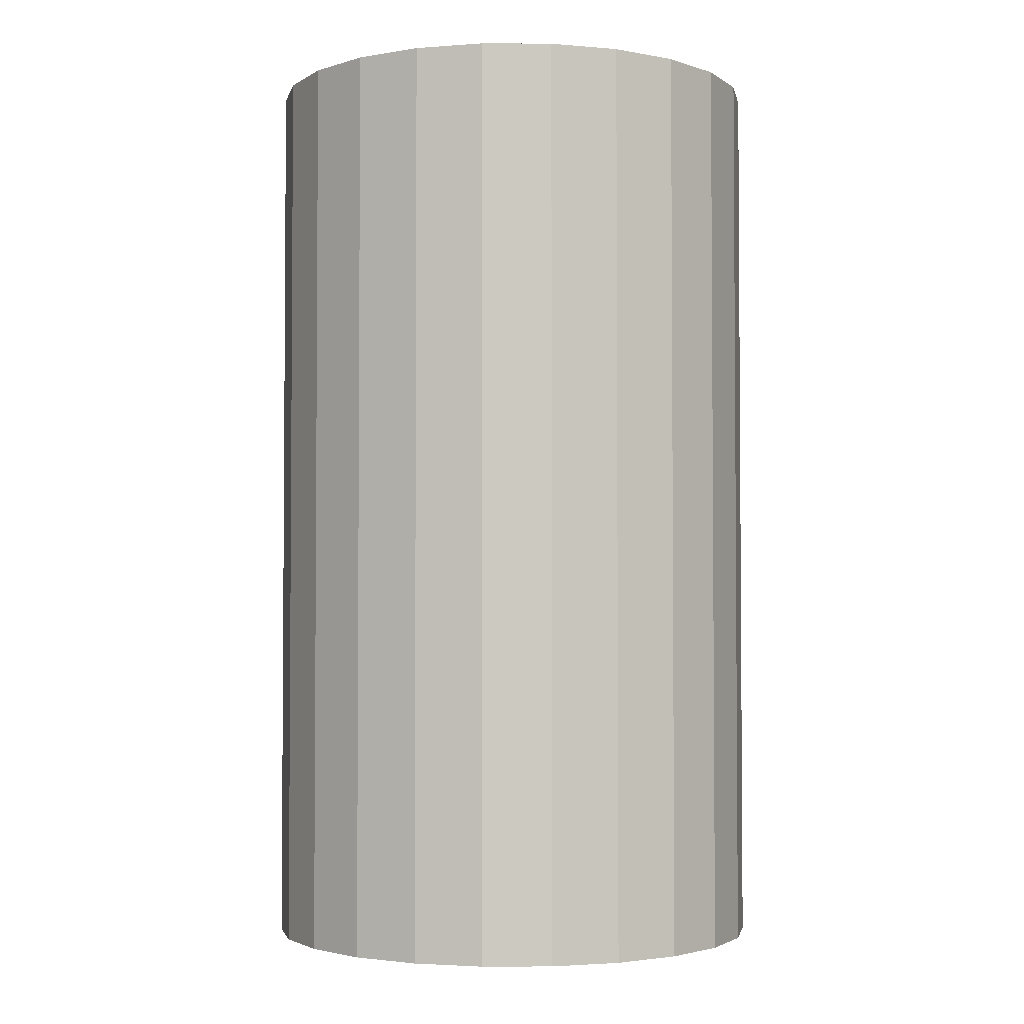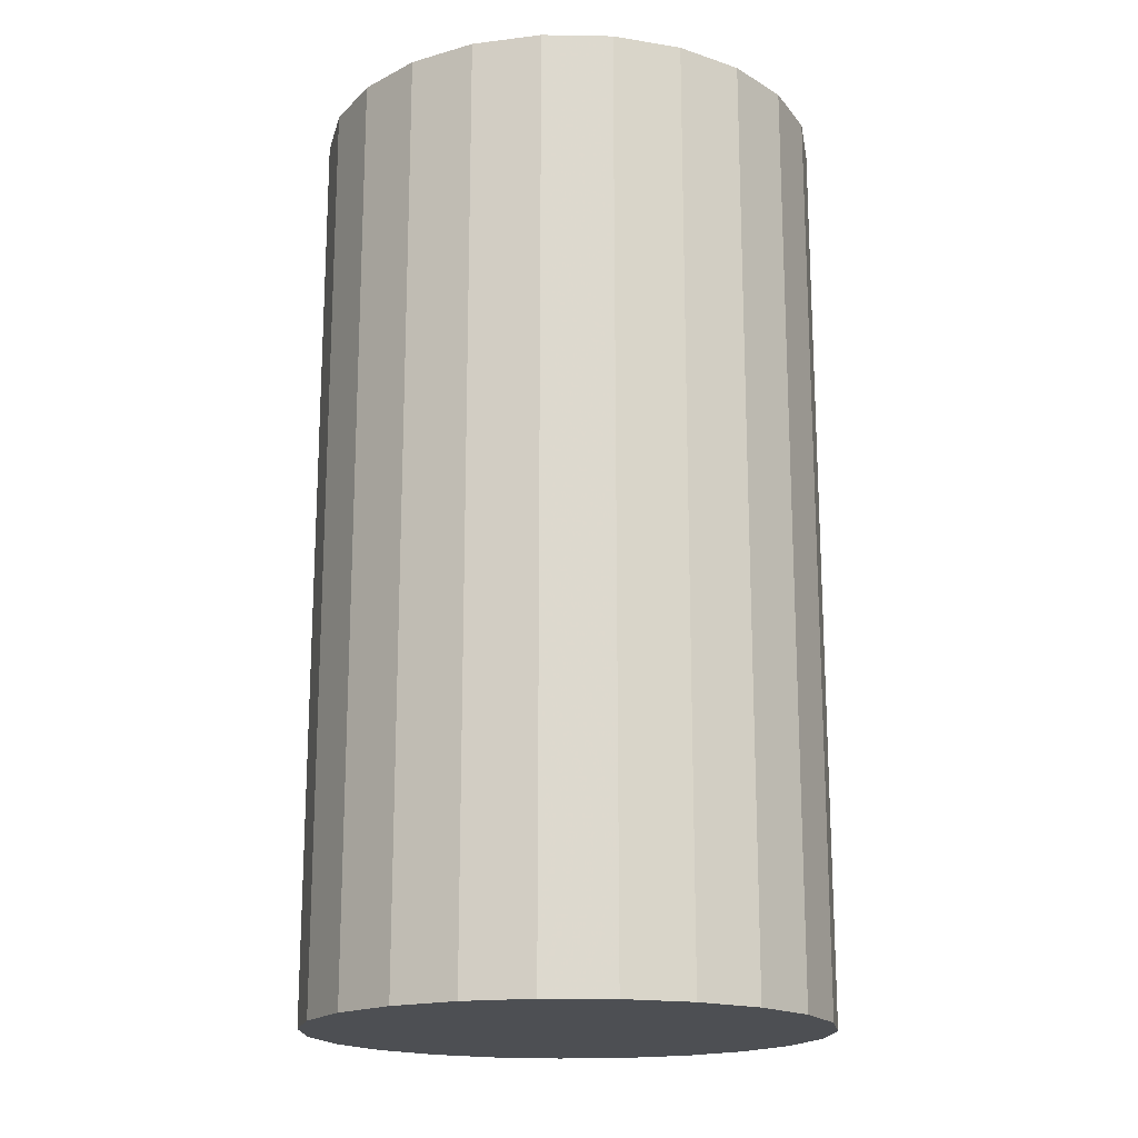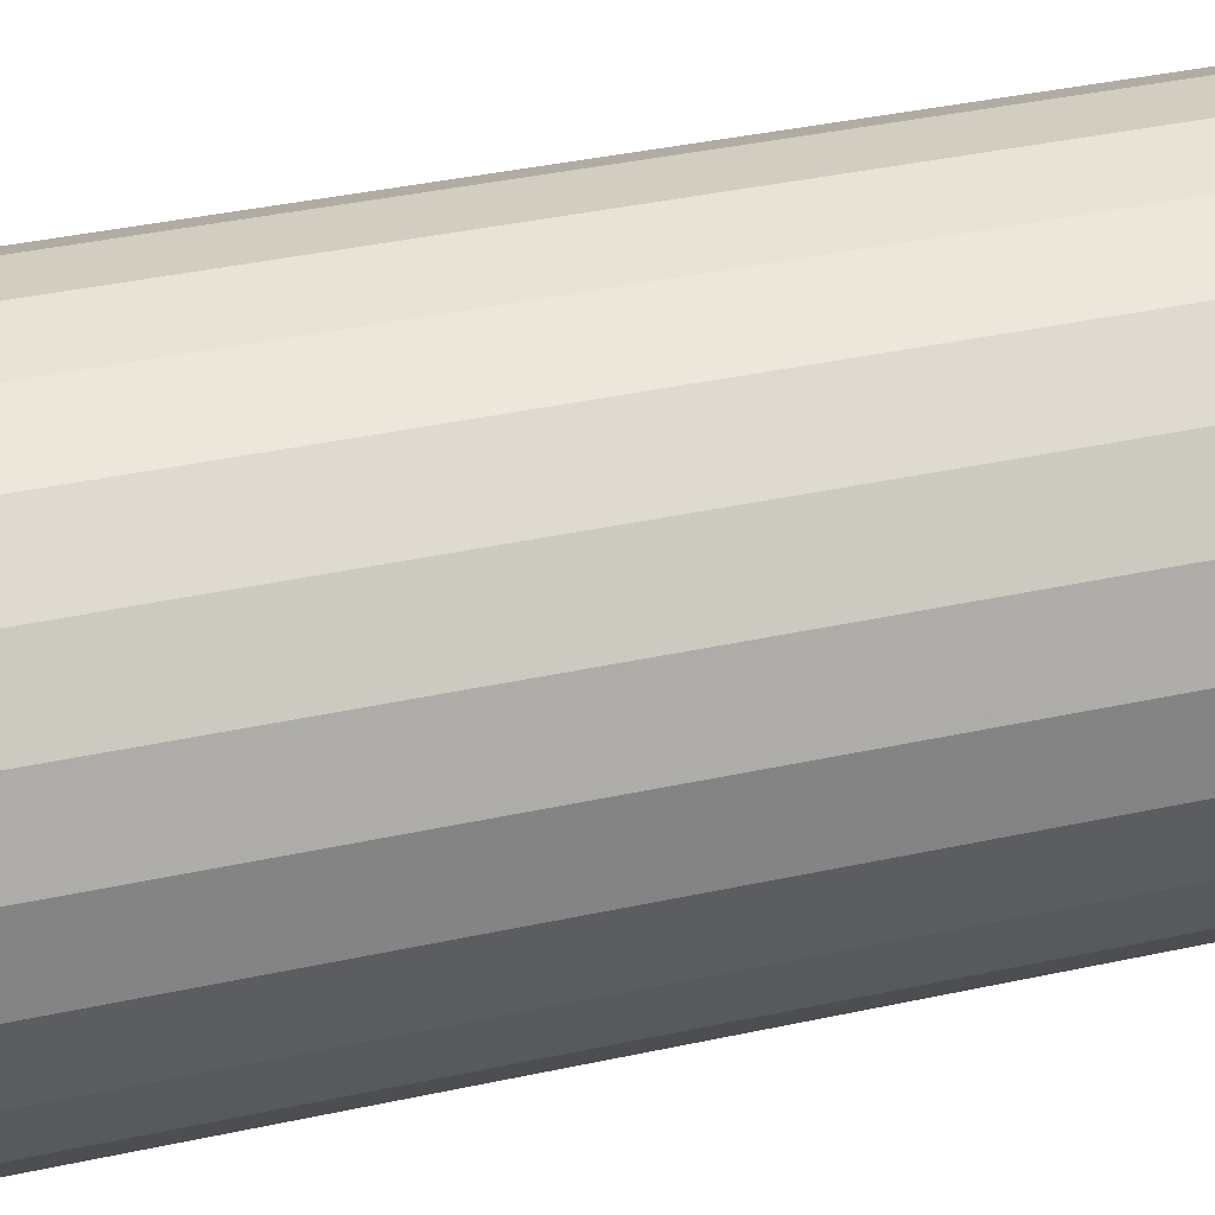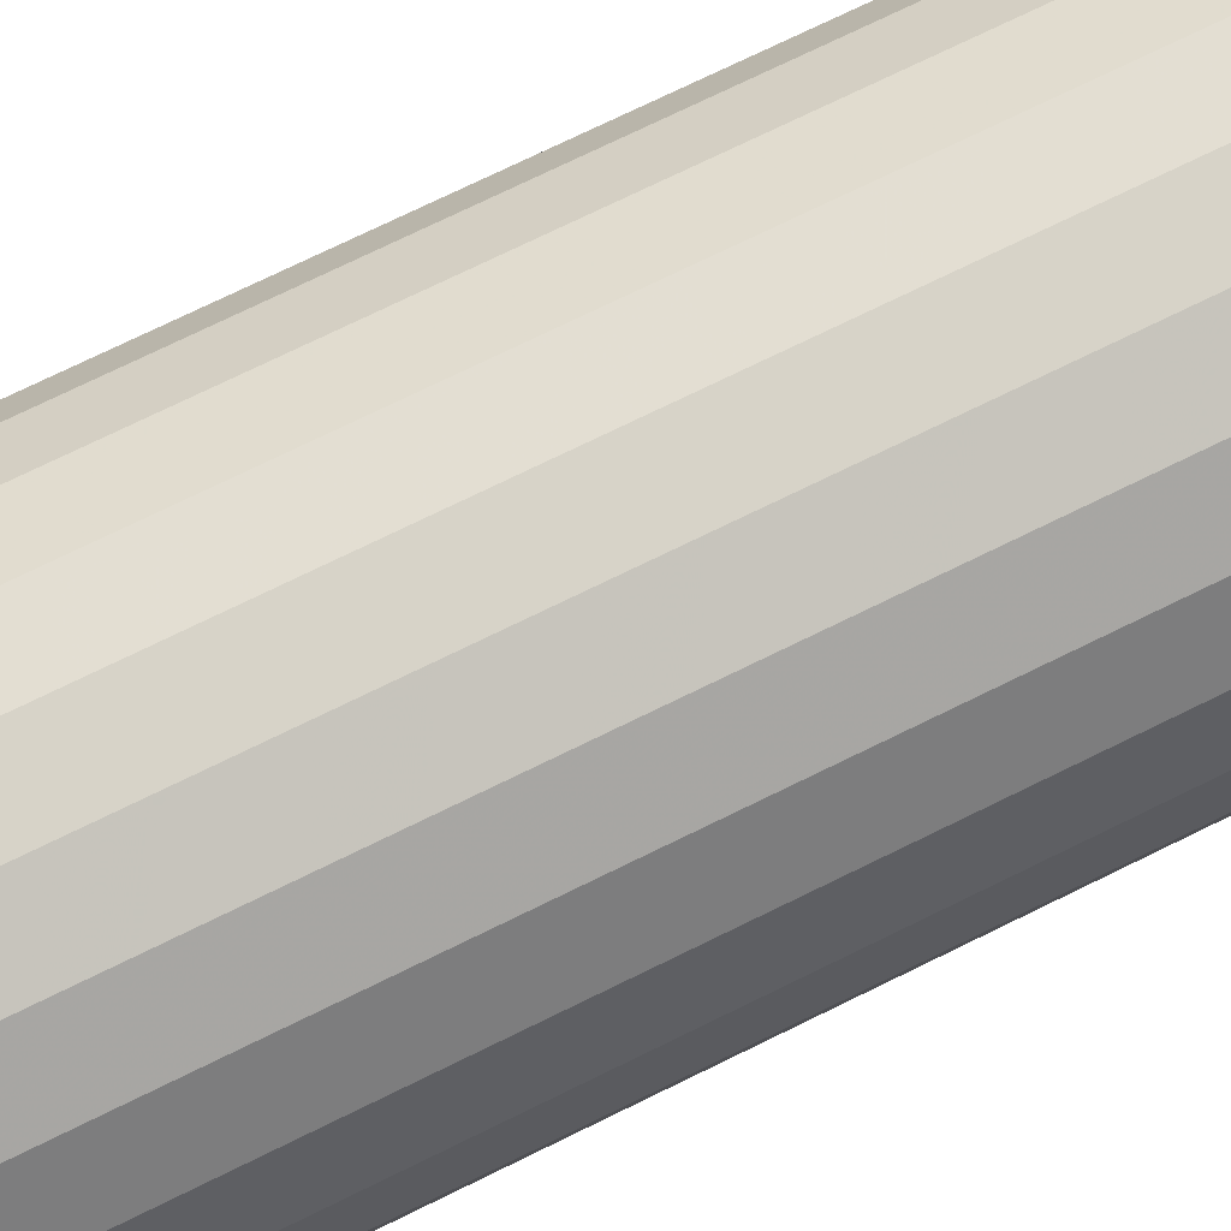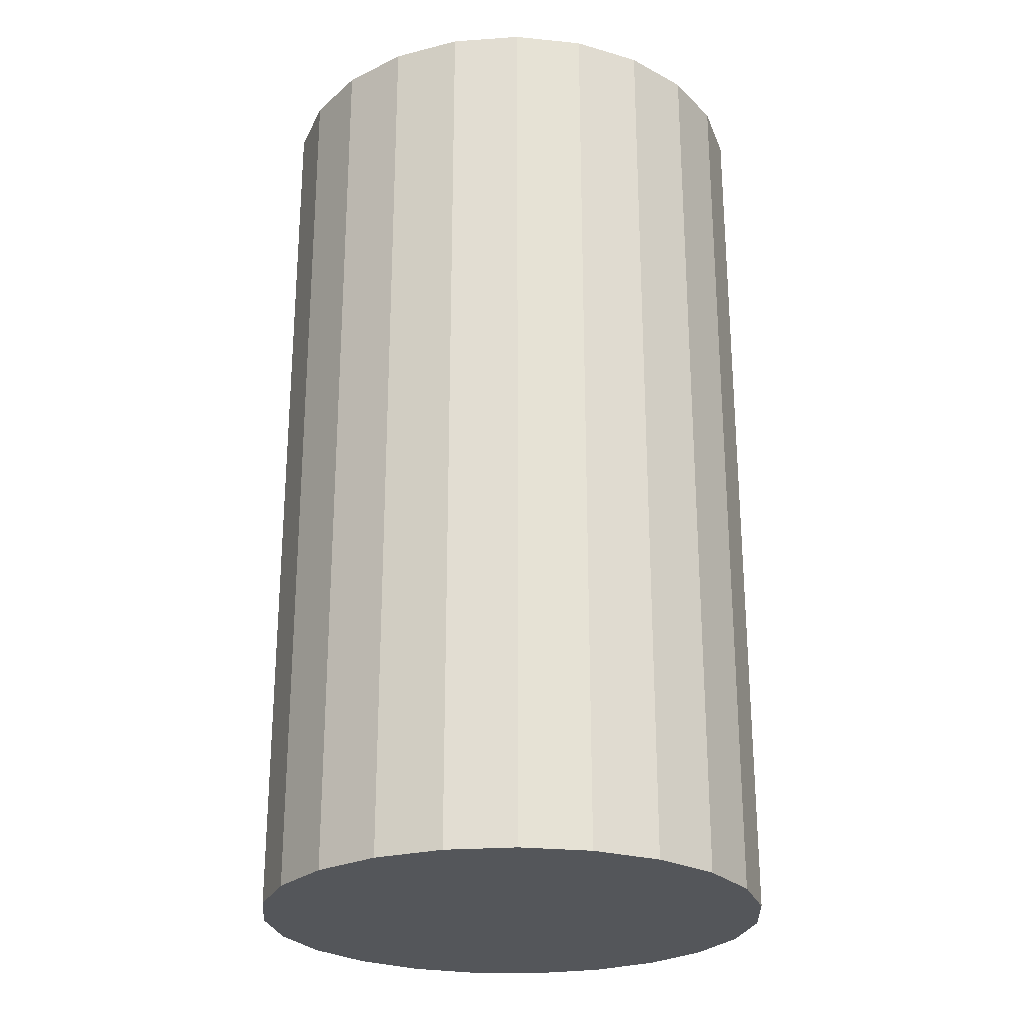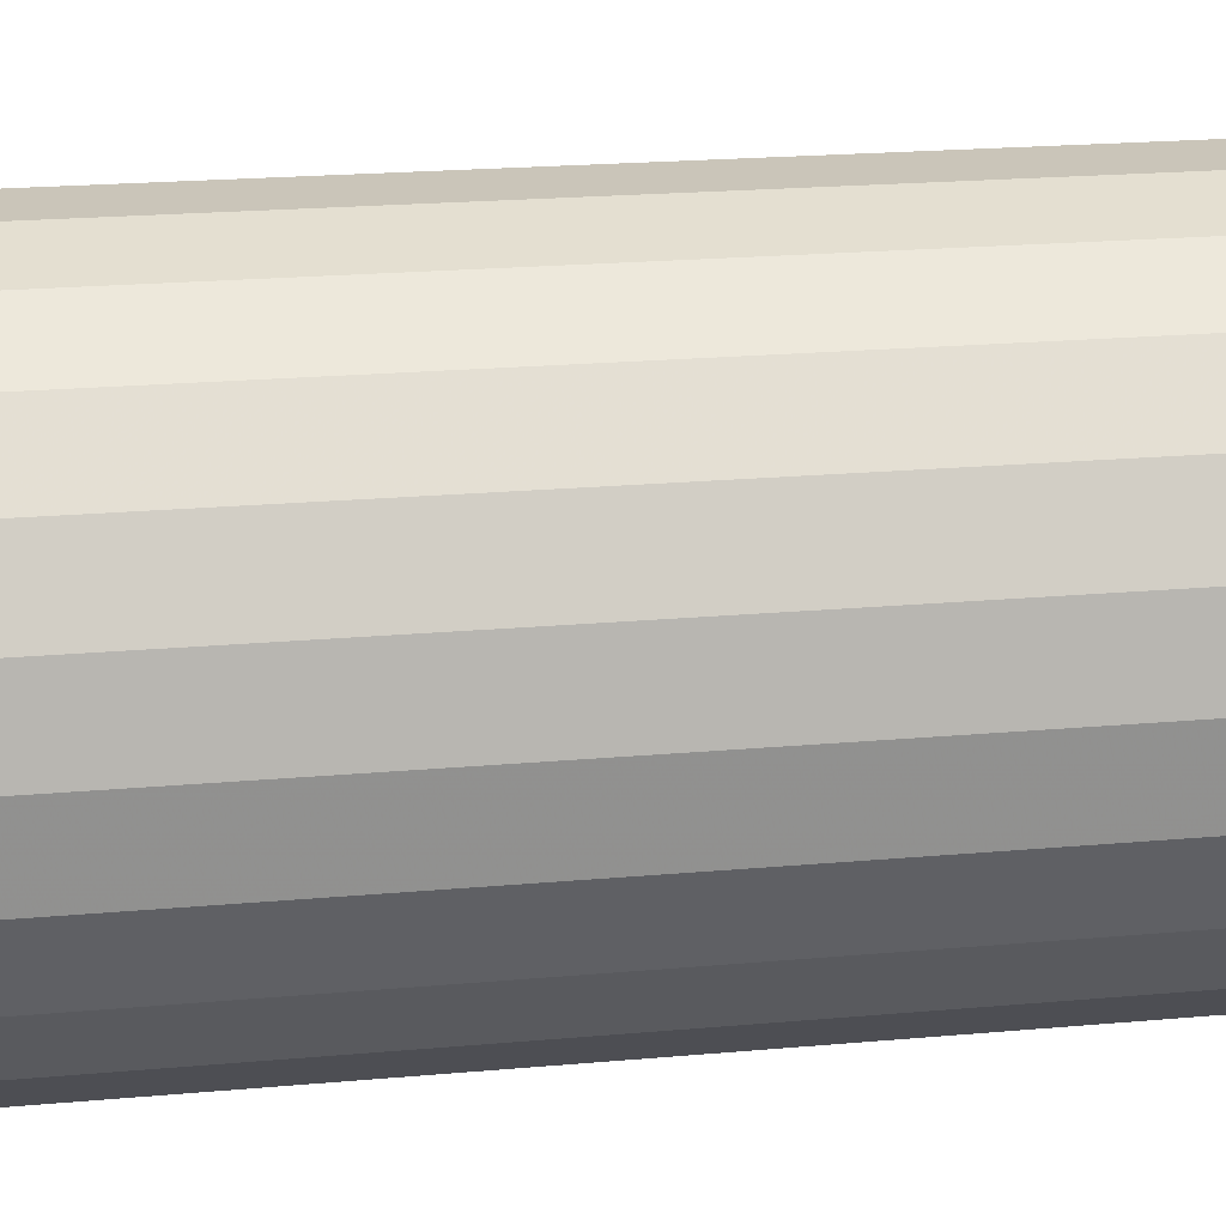
<metadata>
{"format":"obj","ext":"obj","renderer":"f3d","projection":"perspective","resolution":1024,"background":"white","views":[{"elev":-2.7,"azim":-16.7,"up":"+Y"},{"elev":-17.9,"azim":138.9,"up":"+Y"},{"elev":41.0,"azim":75.4,"up":"+Z"},{"elev":77.0,"azim":-115.8,"up":"+Z"},{"elev":-25.6,"azim":22.1,"up":"+Y"},{"elev":20.6,"azim":80.6,"up":"+Z"}]}
</metadata>
<code>
g MeshBody15
v 0.135 0.05 -0.4693
v 0.1462 0.05 -0.4677
v 0.1566 0.05 -0.4632
v 0.1653 0.05 -0.4561
v 0.1718 0.05 -0.4468
v 0.1756 0.05 -0.4362
v 0.1764 0.05 -0.4249
v 0.1741 0.05 -0.4139
v 0.1689 0.05 -0.4038
v 0.1612 0.05 -0.3956
v 0.1515 0.05 -0.3897
v 0.1407 0.05 -0.3866
v 0.1293 0.05 -0.3866
v 0.1185 0.05 -0.3897
v 0.1088 0.05 -0.3956
v 0.1011 0.05 -0.4038
v 0.0959 0.05 -0.4139
v 0.0936 0.05 -0.4249
v 0.09437 0.05 -0.4362
v 0.09815 0.05 -0.4468
v 0.1047 0.05 -0.4561
v 0.1134 0.05 -0.4632
v 0.1238 0.05 -0.4677
v 0.135 -0.1 -0.4693
v 0.1238 -0.1 -0.4677
v 0.1134 -0.1 -0.4632
v 0.1047 -0.1 -0.4561
v 0.09815 -0.1 -0.4468
v 0.09437 -0.1 -0.4362
v 0.0936 -0.1 -0.4249
v 0.0959 -0.1 -0.4139
v 0.1011 -0.1 -0.4038
v 0.1088 -0.1 -0.3956
v 0.1185 -0.1 -0.3897
v 0.1293 -0.1 -0.3866
v 0.1407 -0.1 -0.3866
v 0.1515 -0.1 -0.3897
v 0.1612 -0.1 -0.3956
v 0.1689 -0.1 -0.4038
v 0.1741 -0.1 -0.4139
v 0.1764 -0.1 -0.4249
v 0.1756 -0.1 -0.4362
v 0.1718 -0.1 -0.4468
v 0.1653 -0.1 -0.4561
v 0.1566 -0.1 -0.4632
v 0.1462 -0.1 -0.4677
f 2 46 1
f 1 46 24
f 1 24 23
f 23 24 25
f 23 25 22
f 22 25 26
f 22 26 21
f 21 26 27
f 21 27 20
f 20 27 28
f 20 28 19
f 19 28 29
f 19 29 18
f 18 29 30
f 18 30 17
f 17 30 31
f 17 31 16
f 16 31 32
f 16 32 15
f 15 32 33
f 15 33 14
f 14 33 34
f 14 34 13
f 13 34 35
f 13 35 12
f 12 35 36
f 12 36 11
f 11 36 37
f 11 37 10
f 10 37 38
f 10 38 9
f 9 38 39
f 9 39 8
f 8 39 40
f 8 40 7
f 7 40 41
f 7 41 6
f 6 41 42
f 6 42 5
f 5 42 43
f 5 43 4
f 4 43 44
f 4 44 3
f 3 44 45
f 3 45 2
f 2 45 46
f 23 13 1
f 1 13 12
f 1 12 2
f 2 12 11
f 2 11 3
f 3 11 10
f 3 10 4
f 4 10 9
f 4 9 5
f 5 9 8
f 5 8 6
f 6 8 7
f 13 23 14
f 14 23 22
f 14 22 15
f 15 22 21
f 15 21 16
f 16 21 20
f 16 20 17
f 17 20 19
f 17 19 18
f 46 36 24
f 24 36 35
f 24 35 25
f 25 35 34
f 25 34 26
f 26 34 33
f 26 33 27
f 27 33 32
f 27 32 28
f 28 32 31
f 28 31 29
f 29 31 30
f 36 46 37
f 37 46 45
f 37 45 38
f 38 45 44
f 38 44 39
f 39 44 43
f 39 43 40
f 40 43 42
f 40 42 41

</code>
